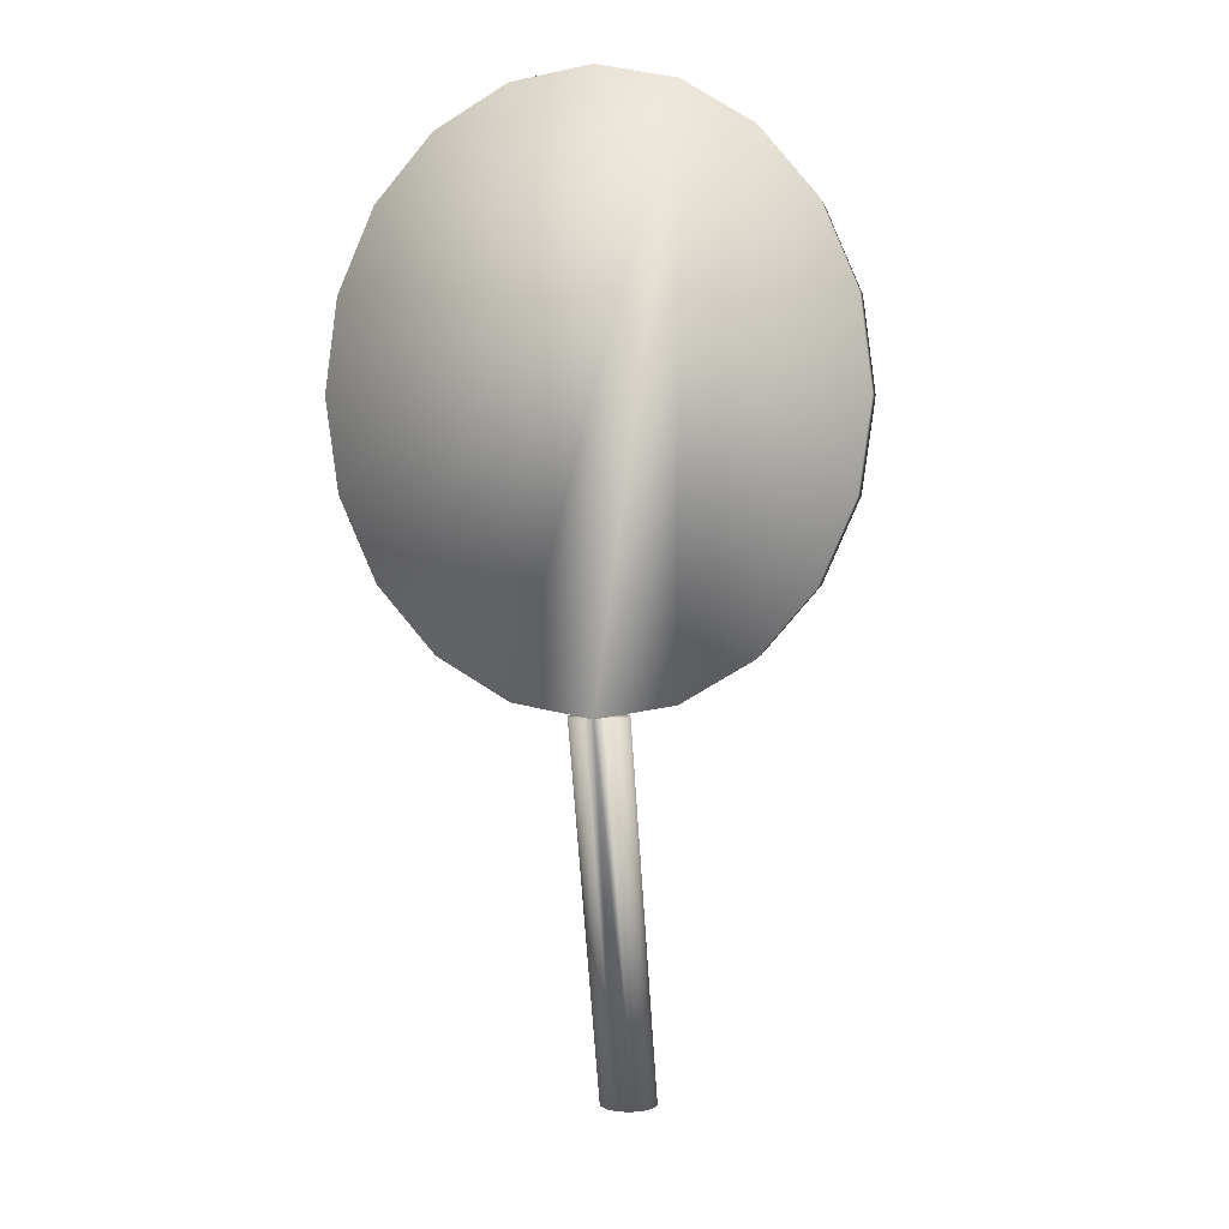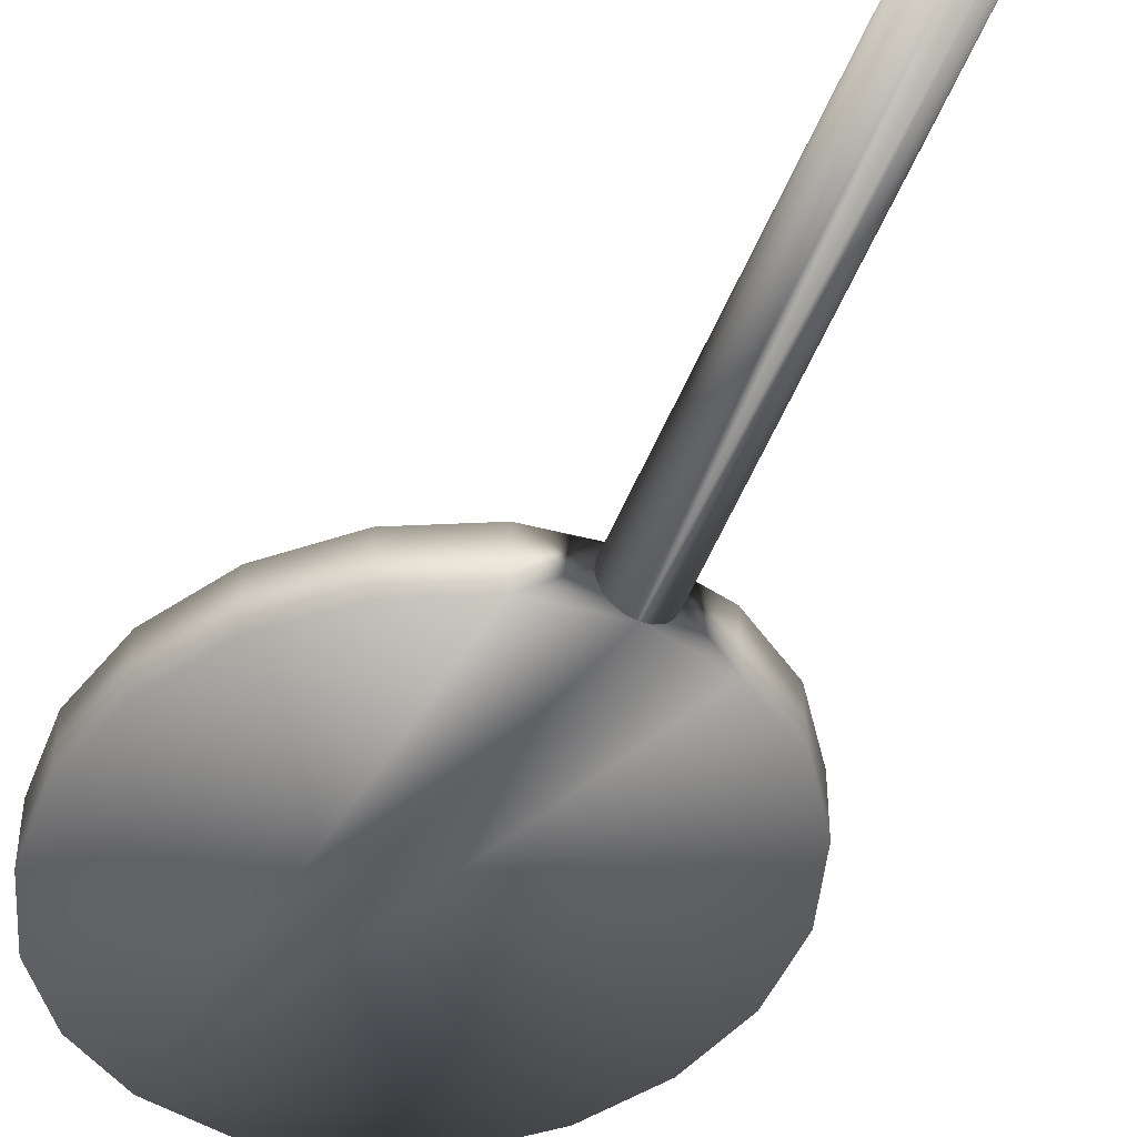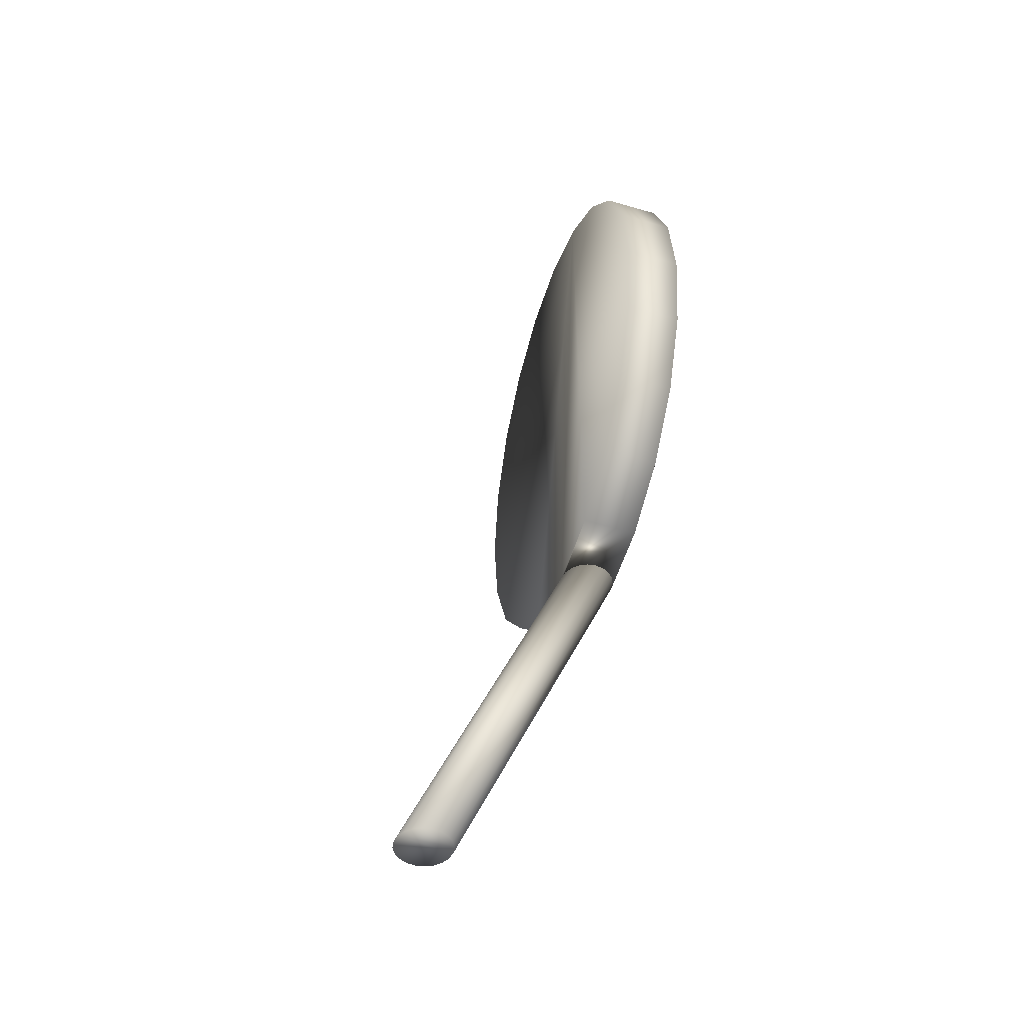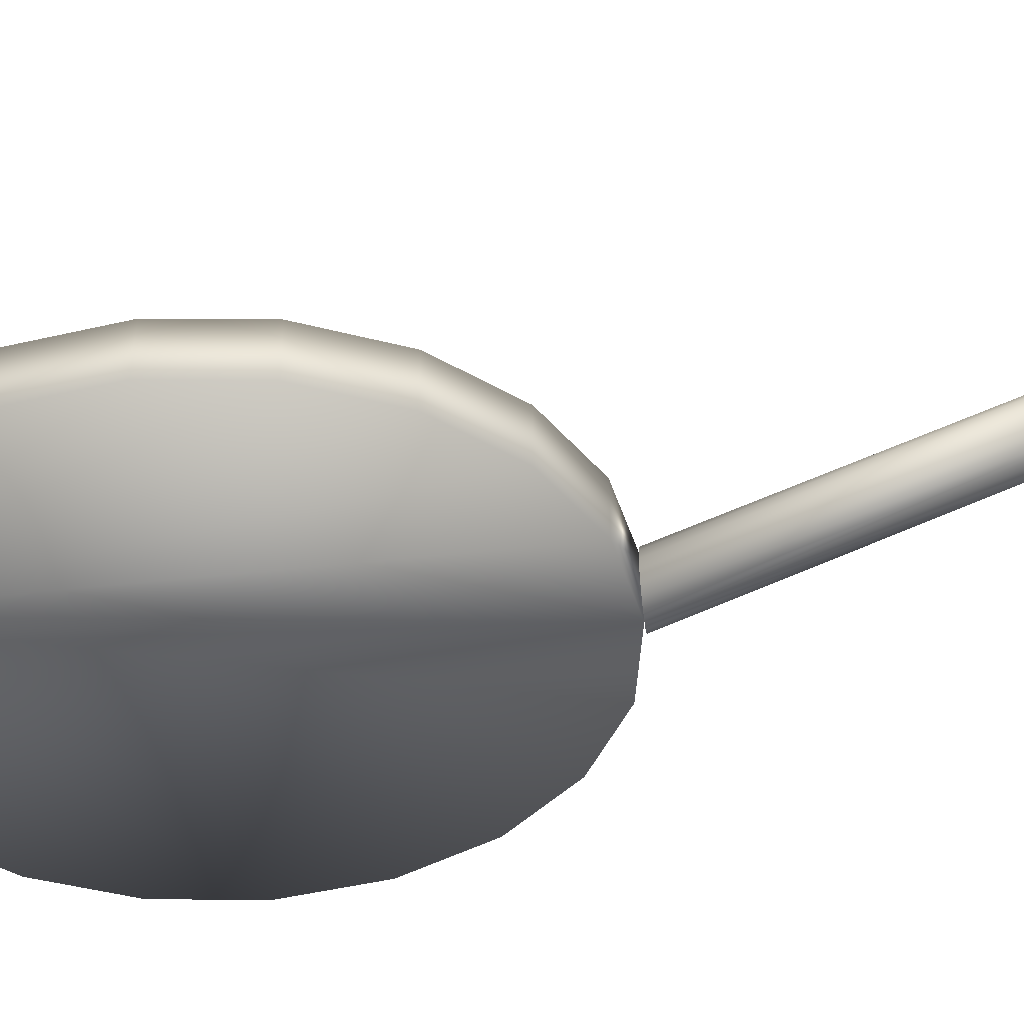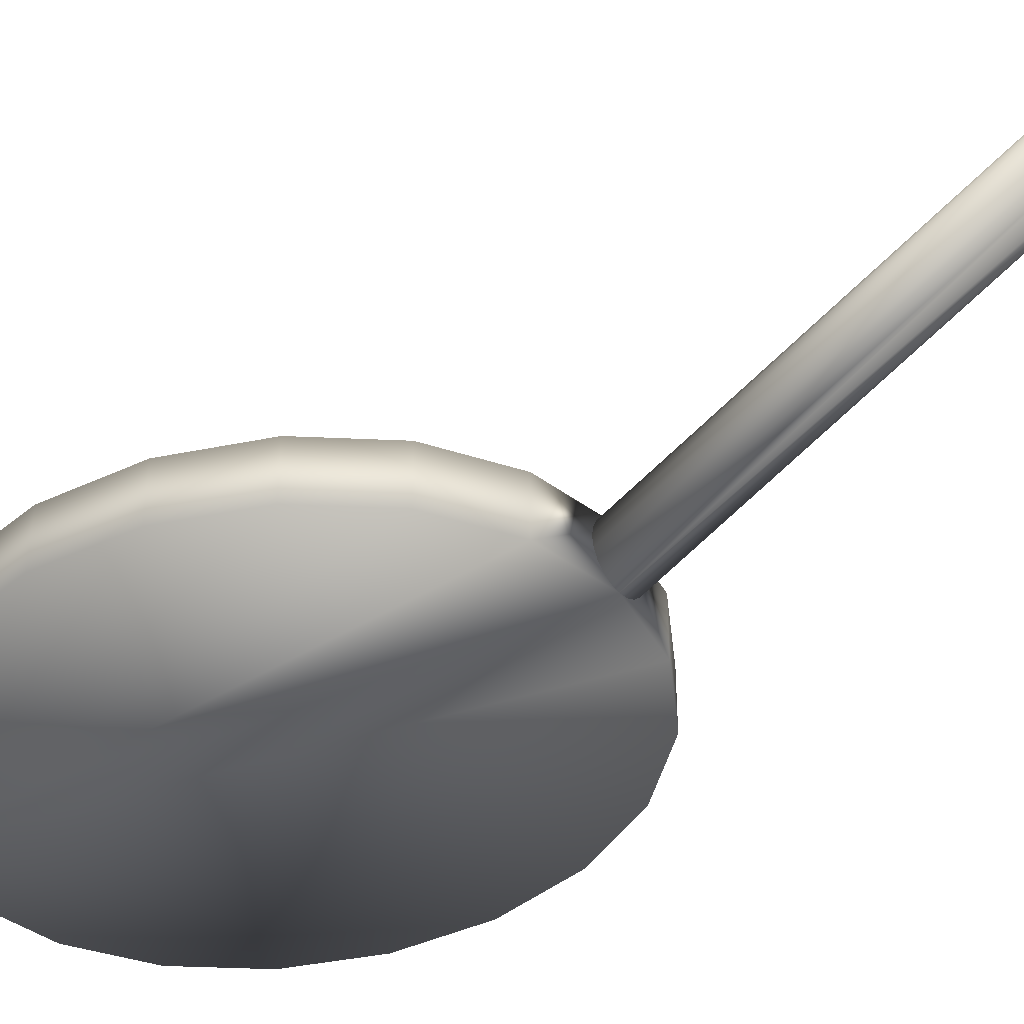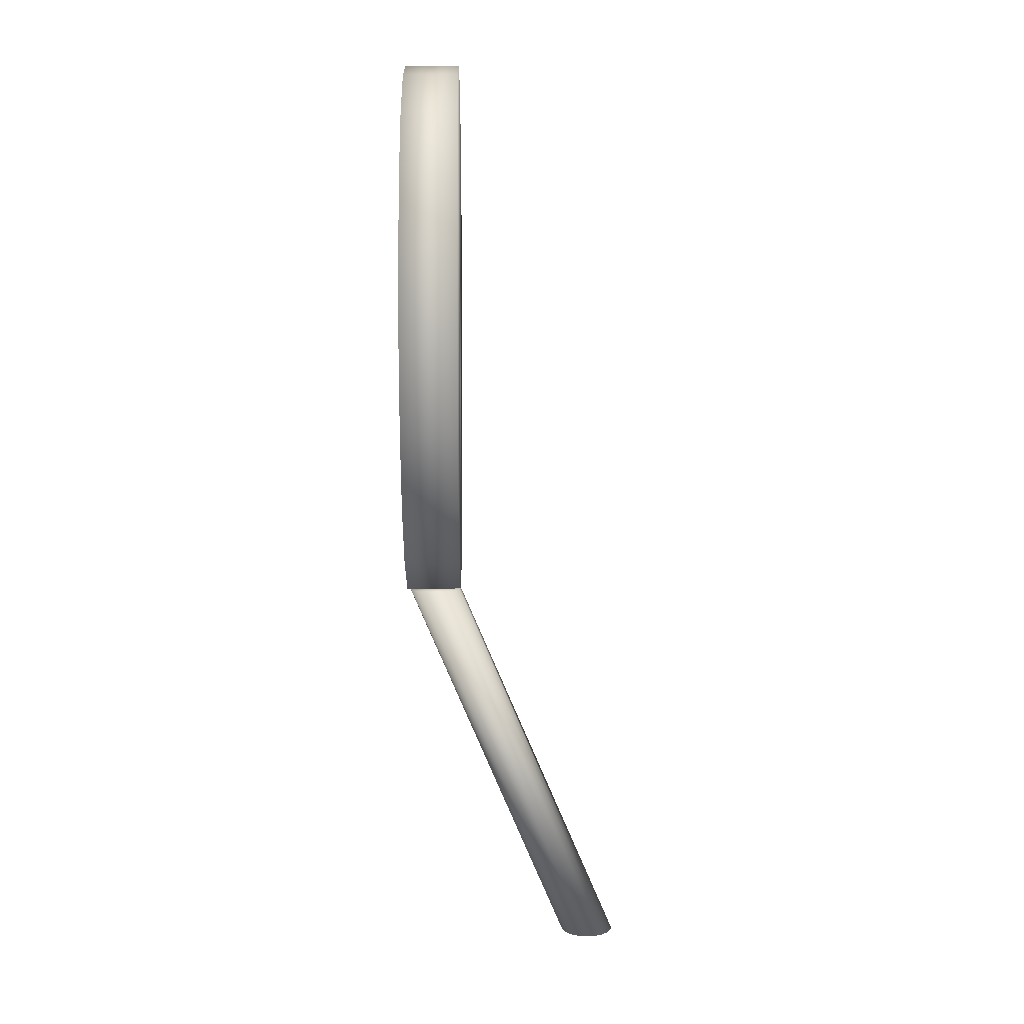
<metadata>
{"format":"obj","ext":"obj","renderer":"f3d","projection":"perspective","resolution":1024,"background":"white","views":[{"elev":3.7,"azim":9.3,"up":"+Z"},{"elev":-43.8,"azim":152.2,"up":"+Y"},{"elev":-47.5,"azim":-108.3,"up":"+Z"},{"elev":-46.8,"azim":97.2,"up":"+Y"},{"elev":-41.4,"azim":127.3,"up":"+Y"},{"elev":9.0,"azim":89.1,"up":"+Z"}]}
</metadata>
<code>
o obj_0.001
v -10.38 -4 45.88
v -0.873 -4 49.51
v -8.496 -4 48.09
v -11.58 -4 43.09
v -12 -4 40
v -11.58 -4 36.91
v -10.38 -4 34.12
v -8.496 -4 31.91
v -8.496 -2 48.09
v -6.127 -2 49.51
v -10.38 -2 45.88
v -11.58 -2 43.09
v -12 -2 40
v -10.38 -2 34.12
v -11.58 -2 36.91
v -8.496 -2 31.91
v -6.127 -2 30.49
v -6.127 -4 49.51
v -6.127 -4 30.49
v 1.496 -4 48.09
v 3.377 -4 45.88
v 4.584 -4 43.09
v 5 -4 40
v 3.377 -4 34.12
v 4.584 -4 36.91
v 1.496 -4 31.91
v -0.873 -4 30.49
v -3.5 -4 50
v -3.5 -4 30
v -4.088 2.191 16
v -4.451 2.691 16
v -3.809 2.049 16
v -4.309 3.588 16
v -4.088 3.809 16
v -3.5 2 16
v -3.809 3.951 16
v -3.5 4 16
v -3.191 3.951 16
v -2.912 3.809 16
v -2.691 3.588 16
v -2.549 3.309 16
v -2.5 3 16
v -2.549 2.691 16
v -2.691 2.412 16
v -3.191 2.049 16
v -2.912 2.191 16
v -4.309 2.412 16
v -4.5 3 16
v -4.451 3.309 16
v 3.377 -2 45.88
v 1.496 -2 48.09
v 4.584 -2 43.09
v 5 -2 40
v 4.584 -2 36.91
v 3.377 -2 34.12
v -0.873 -2 49.51
v -0.873 -2 30.49
v 1.496 -2 31.91
v -3.5 -2 50
v -3.5 -2 30
v -3.5 -2.048 30
v -3.191 -2.049 30
v -4.088 -2.191 30
v -4.309 -3.588 30
v -3.809 -2.049 30
v -4.088 -3.809 30
v -3.809 -3.951 30
v -2.912 -2.191 30
v -3.191 -3.951 30
v -2.691 -2.412 30
v -2.549 -2.691 30
v -2.5 -3 30
v -2.912 -3.809 30
v -2.549 -3.309 30
v -2.691 -3.588 30
v -4.309 -2.412 30
v -4.451 -2.691 30
v -4.5 -3 30
v -4.451 -3.309 30
f 1 2 3
f 4 2 1
f 5 2 4
f 6 2 5
f 7 2 6
f 8 2 7
f 9 10 11
f 12 11 10
f 13 12 10
f 14 15 10
f 13 10 15
f 16 10 17
f 14 10 16
f 5 13 15
f 5 15 6
f 15 14 7
f 15 7 6
f 8 7 14
f 10 9 3
f 10 3 18
f 9 11 1
f 9 1 3
f 11 12 4
f 11 4 1
f 12 13 5
f 12 5 4
f 16 8 14
f 17 19 8
f 17 8 16
f 20 2 21
f 22 21 2
f 23 22 2
f 24 25 2
f 23 2 25
f 24 2 26
f 27 26 2
f 3 2 18
f 28 18 2
f 8 19 2
f 29 2 19
f 29 27 2
f 30 31 32
f 33 34 32
f 35 32 36
f 36 37 35
f 35 37 38
f 35 38 39
f 35 39 40
f 35 40 41
f 35 41 42
f 35 42 43
f 44 45 43
f 46 45 44
f 35 43 45
f 30 47 31
f 48 32 31
f 49 32 48
f 33 32 49
f 34 36 32
f 50 10 51
f 52 10 50
f 53 10 52
f 54 10 53
f 55 10 54
f 56 51 10
f 57 10 58
f 55 58 10
f 54 25 24
f 54 24 55
f 53 23 25
f 53 25 54
f 52 22 23
f 52 23 53
f 50 21 22
f 50 22 52
f 51 20 21
f 51 21 50
f 51 56 2
f 51 2 20
f 58 26 27
f 58 27 57
f 24 26 58
f 24 58 55
f 10 59 56
f 17 10 60
f 57 60 10
f 2 56 59
f 2 59 28
f 18 28 10
f 59 10 28
f 17 61 19
f 29 19 61
f 60 61 17
f 29 61 27
f 57 27 61
f 57 61 60
f 62 60 61
f 63 64 65
f 60 65 61
f 61 65 64
f 61 66 67
f 61 67 29
f 68 69 70
f 62 69 68
f 71 70 69
f 29 69 61
f 62 61 69
f 72 71 69
f 73 74 69
f 75 74 73
f 72 69 74
f 66 61 64
f 64 63 76
f 64 76 77
f 78 79 77
f 64 77 79
f 68 39 38
f 68 70 39
f 78 48 31
f 63 34 33
f 33 49 77
f 49 78 77
f 31 79 78
f 31 47 79
f 40 70 41
f 40 39 70
f 36 65 60
f 69 29 45
f 69 45 73
f 46 73 45
f 73 46 75
f 44 75 46
f 44 43 75
f 71 42 41
f 47 30 64
f 35 45 29
f 78 49 48
f 60 38 37
f 37 36 60
f 32 67 30
f 35 29 32
f 74 75 43
f 47 64 79
f 42 72 74
f 34 63 65
f 66 30 67
f 67 32 29
f 76 63 33
f 33 77 76
f 66 64 30
f 74 43 42
f 72 42 71
f 41 70 71
f 62 68 38
f 38 60 62
f 36 34 65

</code>
